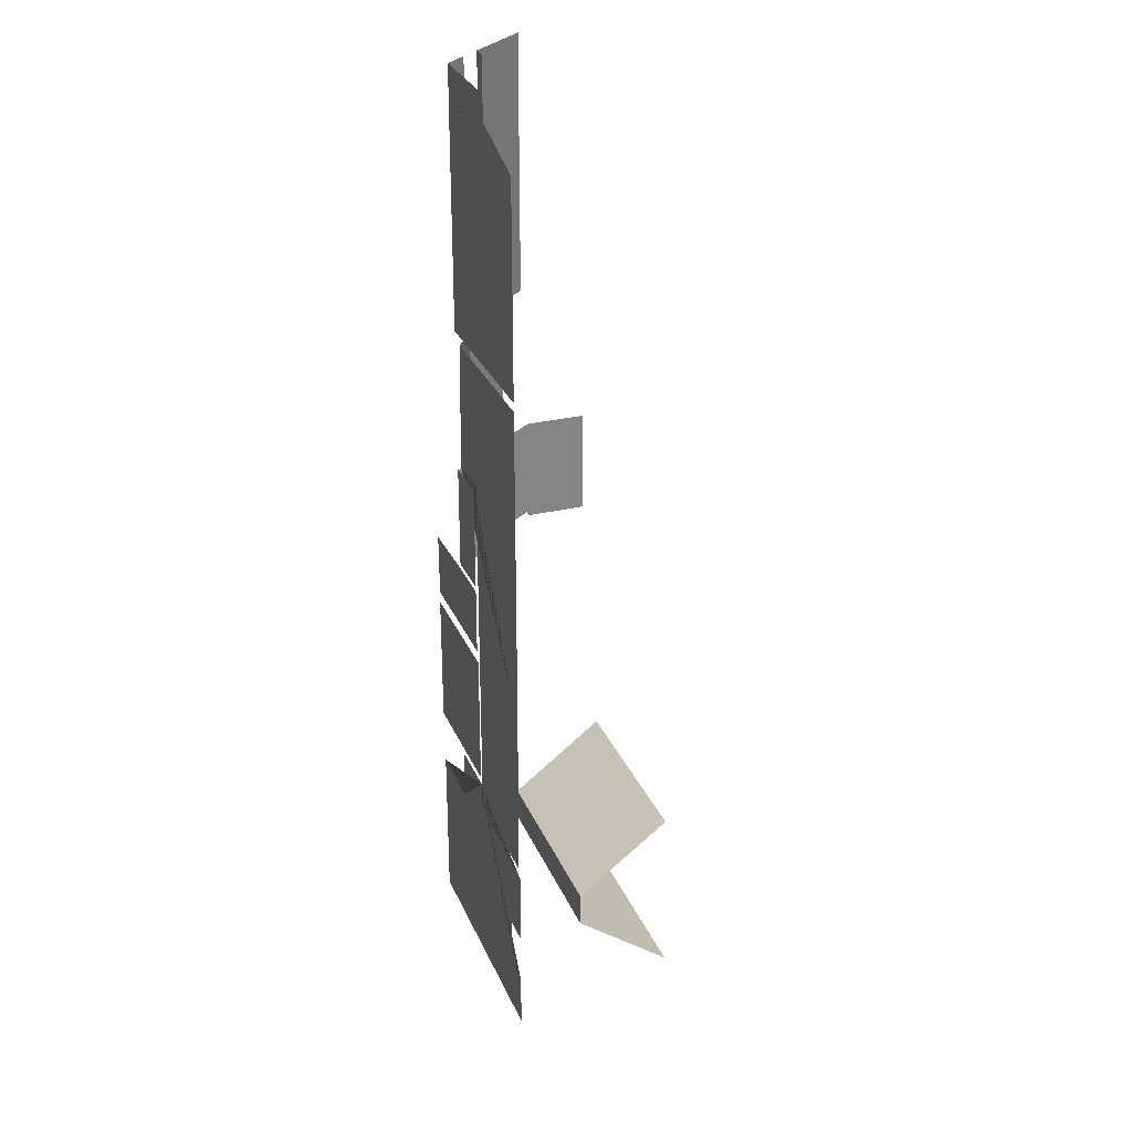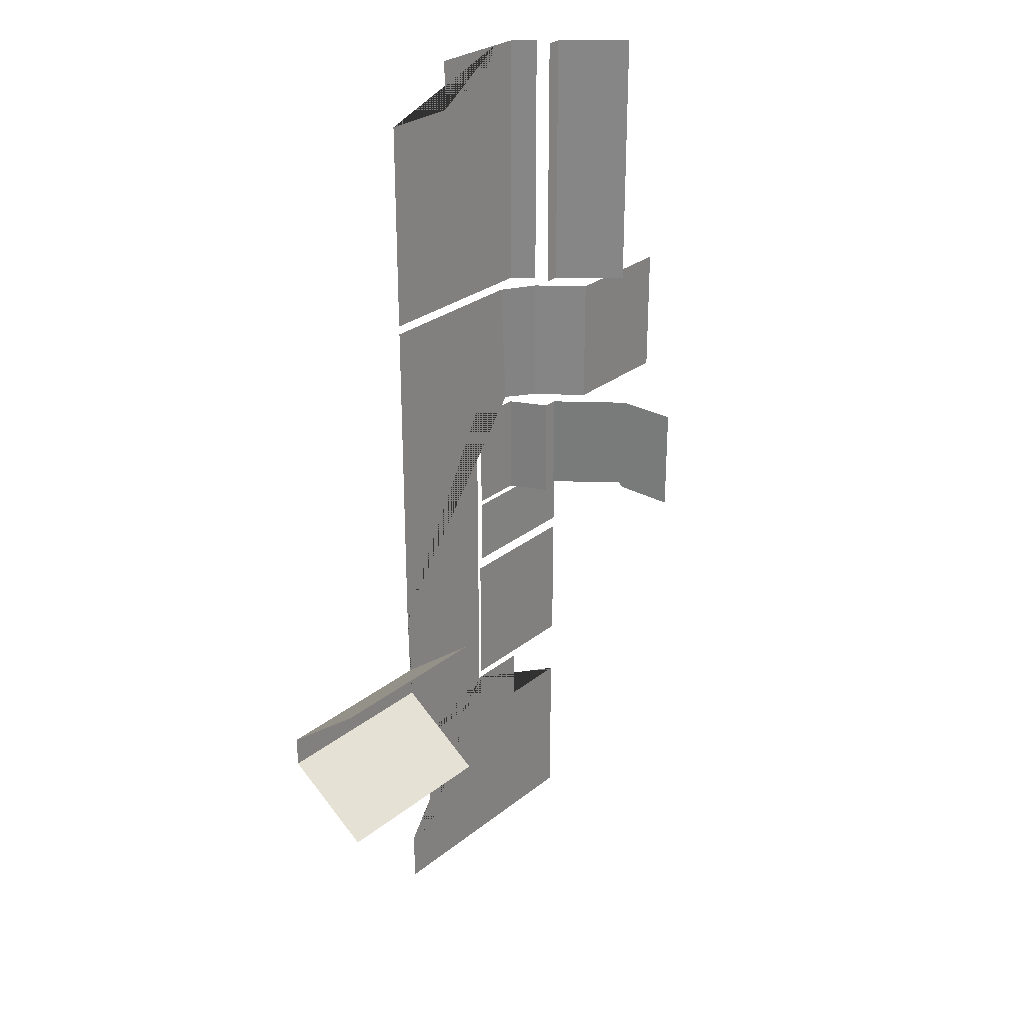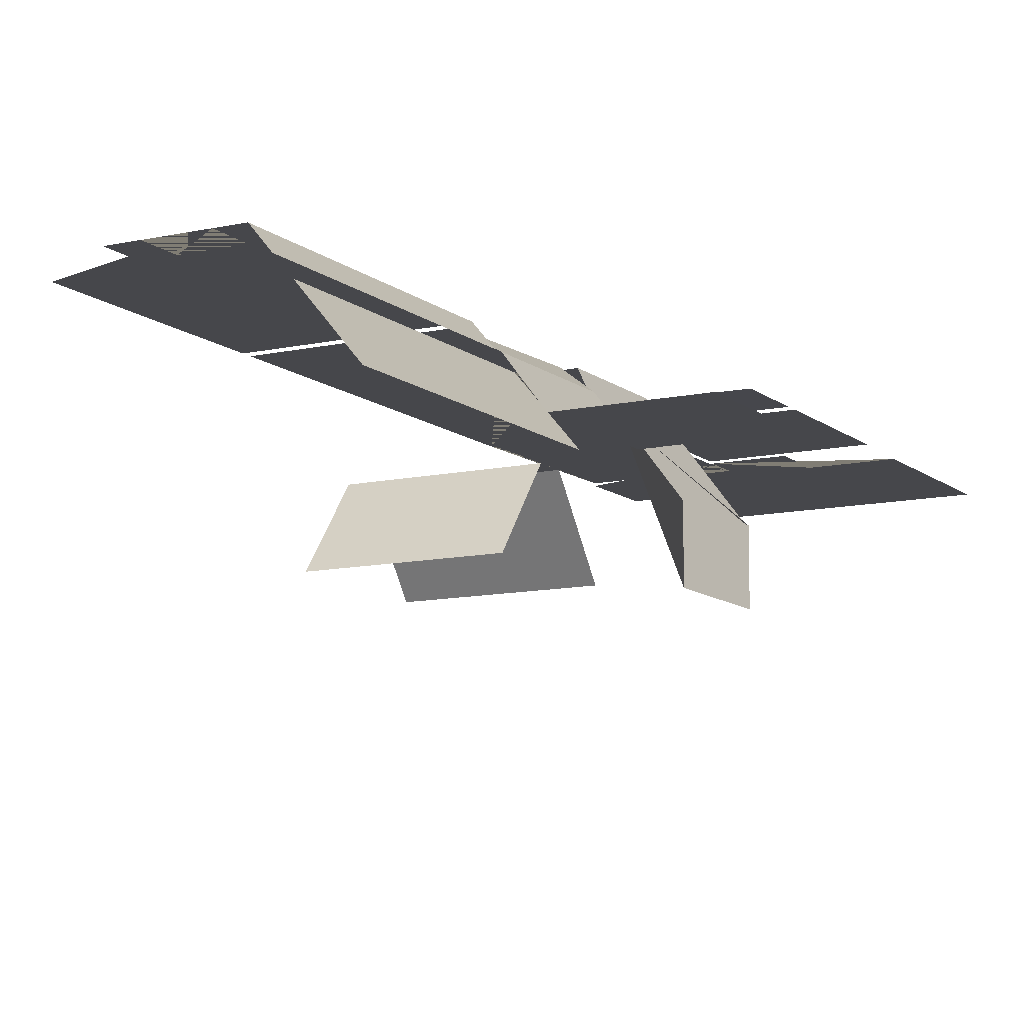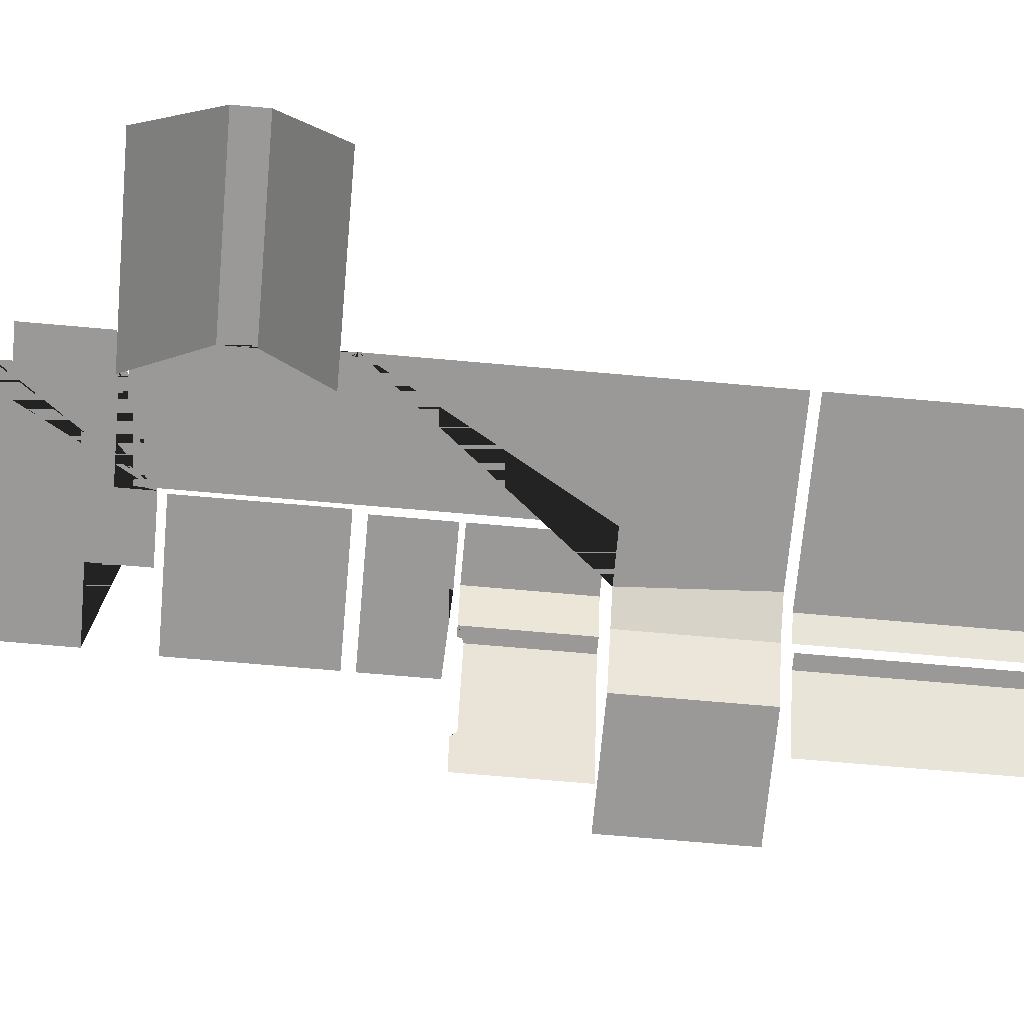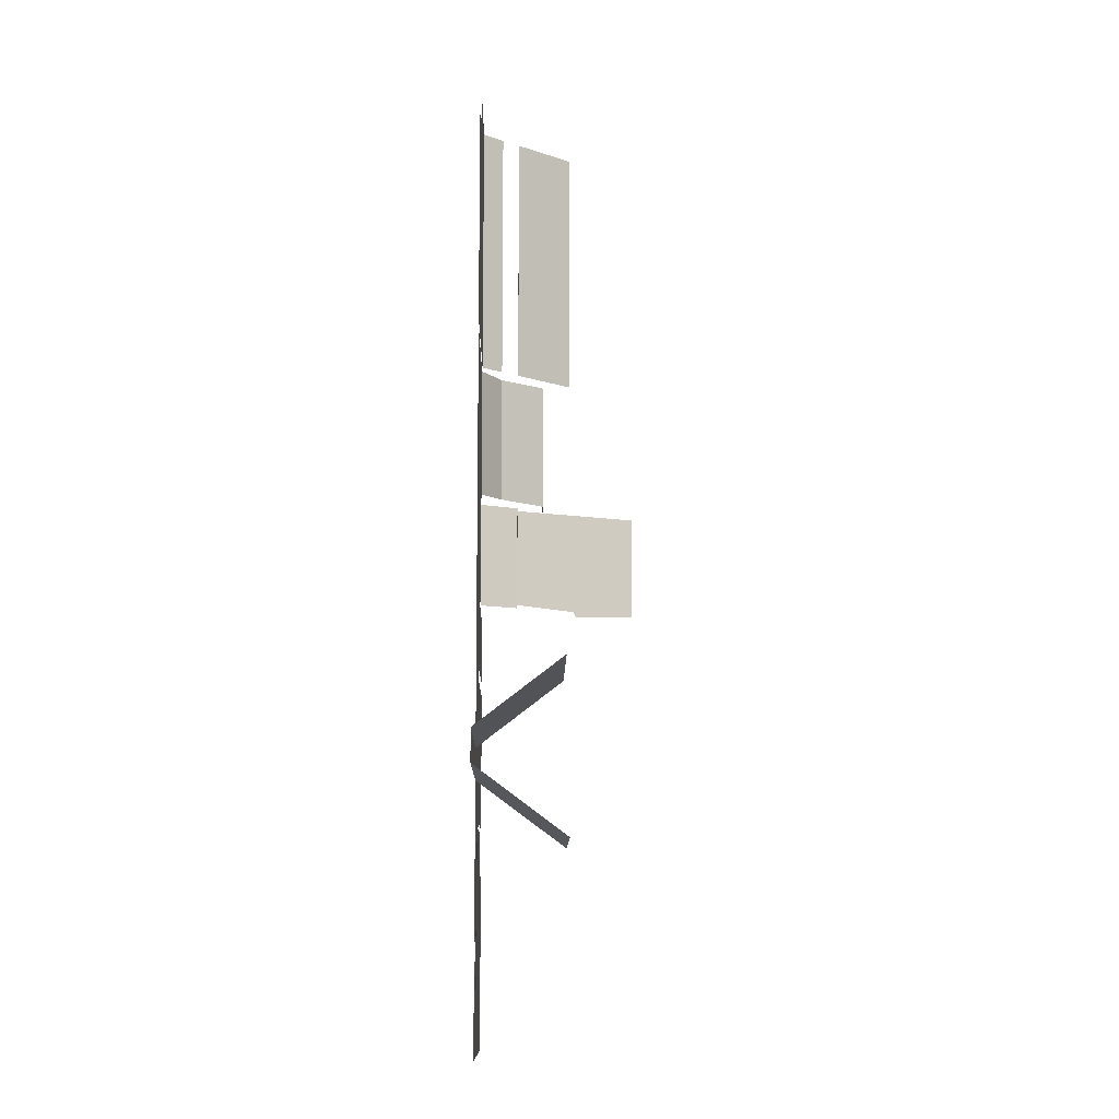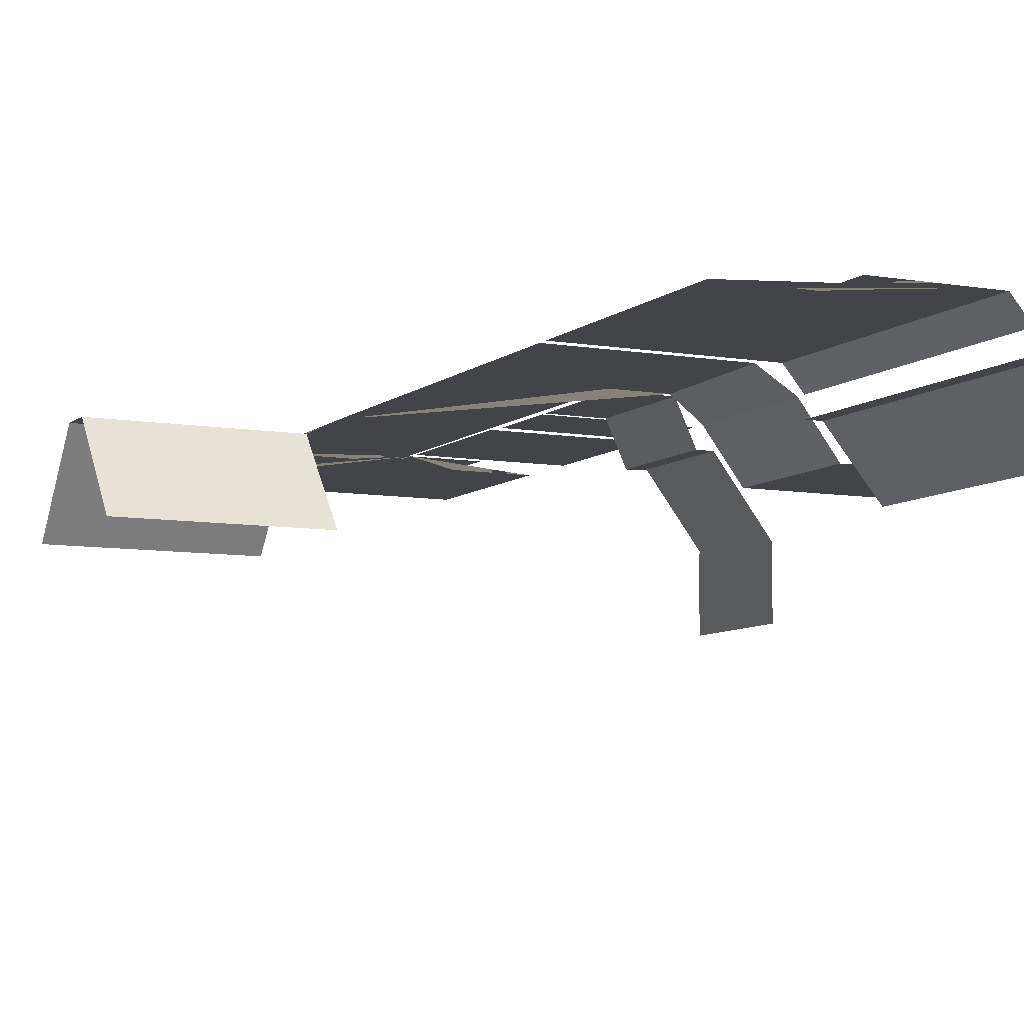
<metadata>
{"format":"obj","ext":"obj","renderer":"f3d","projection":"perspective","resolution":1024,"background":"white","views":[{"elev":28.5,"azim":-109.7,"up":"+Z"},{"elev":28.0,"azim":-50.1,"up":"+Z"},{"elev":-10.8,"azim":28.9,"up":"+Y"},{"elev":-68.9,"azim":-95.1,"up":"+Y"},{"elev":-10.6,"azim":-90.8,"up":"+Z"},{"elev":-7.7,"azim":-26.1,"up":"+Y"}]}
</metadata>
<code>
o first.roof
v 1.696 2.254 -6.617
v 1.696 2.254 -4.657
v 3.576 2.254 -6.617
v 3.576 2.254 -4.657
v 2.46 2.25 0.124
v 2.46 2.25 3.774
v 1.397 2.25 3.254
v 2.112 2.25 3.774
v 1.397 2.25 3.774
v 2.112 2.25 3.254
v 1.018 2.25 3.774
v 2.46 2.25 3.774
v -0.05 2.25 3.074
v -0.05 2.25 0.124
v 1.018 2.25 3.074
v 2.902 1.723 3.774
v 2.701 1.723 3.774
v 3.56 0.94 0.124
v 2.701 1.963 0.124
v 3.56 0.94 3.774
v 2.701 1.963 3.774
v 2.701 1.723 0.124
v 2.902 1.723 0.124
v 1.67 2.25 -7.18
v 0.36 2.25 -7.22
v -0.07 2.25 -8.28
v 0.36 2.25 -7.18
v 0.36 2.25 -8.28
v 0.36 2.25 -9.04
v -0.05 2.25 -9.04
v 2.55 2.25 -7.46
v 2.55 2.25 -6.72
v 1.67 2.25 -6.72
v -0.07 2.25 -7.22
v 3.55 2.25 -9.8
v 2.49 2.25 -9.8
v 1.06 2.25 -9.8
v -0.05 2.25 -9.8
v -0.05 2.25 -9.08
v -0.05 2.25 -9.744
v 3.55 2.25 -7.46
v 3.55 2.25 -7.89
v 3.55 2.25 -9.76
v -2.54 1.898 -5.49
v -2.54 1.05 -7.08
v 0 1.05 -7.08
v 0 1.09 -4.87
v -2.54 1.09 -4.87
v -2.54 2.25 -5.76
v -2.54 2.25 -6.19
v 0 2.25 -6.19
v 0 2.25 -5.76
v 1.64 2.25 -2.02
v 0 2.25 -4.72
v -0.05 2.25 -0.95
v -0.05 2.25 -4.72
v -0.05 2.25 -2.8
v -2.54 1.859 -6.48
v -0.05 2.25 0
v 0 2.25 -7.08
v 1.64 2.25 -1.83
v 1.64 2.25 -7.08
v 1.64 2.25 -2.77
v 1.64 2.25 -3.63
v 1.64 2.25 -4.38
v 1.64 2.25 -5.79
v 1.64 2.25 -6.54
v 1.49 2.25 -7.08
v 0.74 2.25 -7.08
v 2.23 2.25 0
v 4.83 1.35 -1.83
v 4.83 1.35 0
v 2.701 1.963 -1.824
v 2.33 2.25 -1.83
v 3.17 1.35 0
v 3.17 1.35 -1.83
v 2.701 1.963 0
v 4.83 1.35 -0.35
v 4.83 1.35 -1.49
v 1.74 2.254 -4.49
v 1.74 2.254 -3.52
v 2.52 2.254 -3.52
v 3.576 2.25 -4.49
v 2.52 2.254 -3.565
v 1.74 2.254 -3.63
v 1.74 2.254 -4.38
v 3.576 2.254 -3.565
v 3.576 1e-06 -3.449
v 1.74 2.254 -1.955
v 1.74 2.254 -3.449
v 2.46 2.254 -3.449
v 2.702 1.726 -3.449
v 2.84 1.726 -3.449
v 2.902 1.726 -3.369
v 3.576 0.84 -3.369
v 2.84 1.726 -3.369
v 3.576 0.84 -3.449
v 3.576 0 -1.955
v 2.902 1.726 -1.955
v 2.702 1.726 -1.955
v 2.46 2.254 -1.955
v 3.576 0.84 -1.955
f 2 1 3 4
f 5 19 21 6
f 16 17 22 23
f 18 20 16 23
f 8 10 7 9 11 15 13 14 5 12
f 33 24 27 25 34 26 28 29 30 39 40 38 37 36 35 43 42 41 31 32
f 51 52 49 50
f 47 48 44 49 52
f 45 46 51 50 58
f 71 79 78 72 75 76
f 56 54 52 51 60 69 68 62 67 66 65 64 63 53 61 74 70 59 55 57
f 77 70 74 73
f 76 75 77 73
f 87 84 82 81 85 86 80 83
f 91 101 89 90
f 92 93 96 94 99 100
f 101 91 92 100
f 99 94 95 97 88 98 102

</code>
